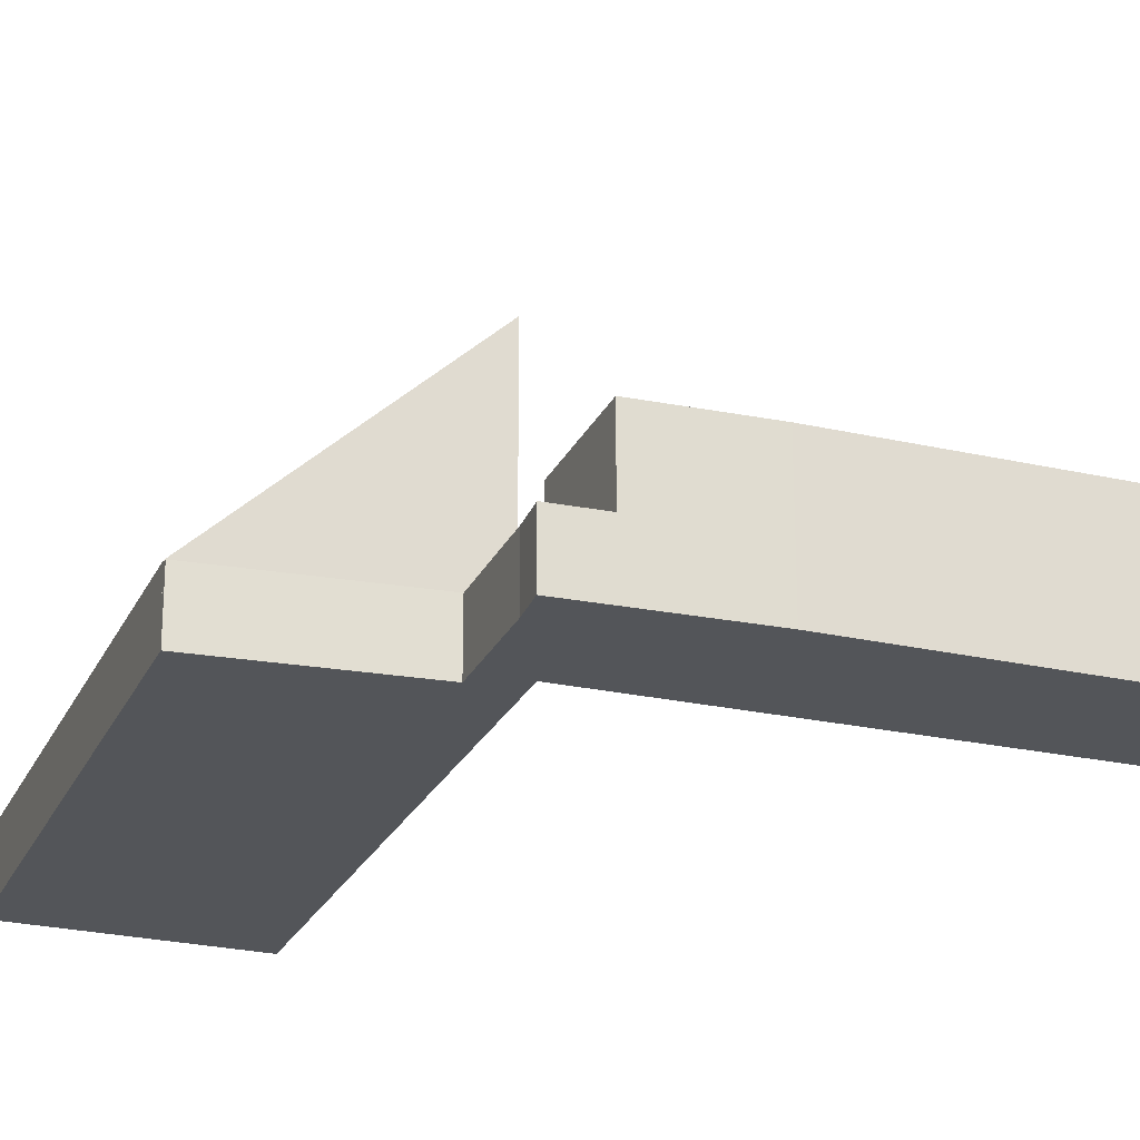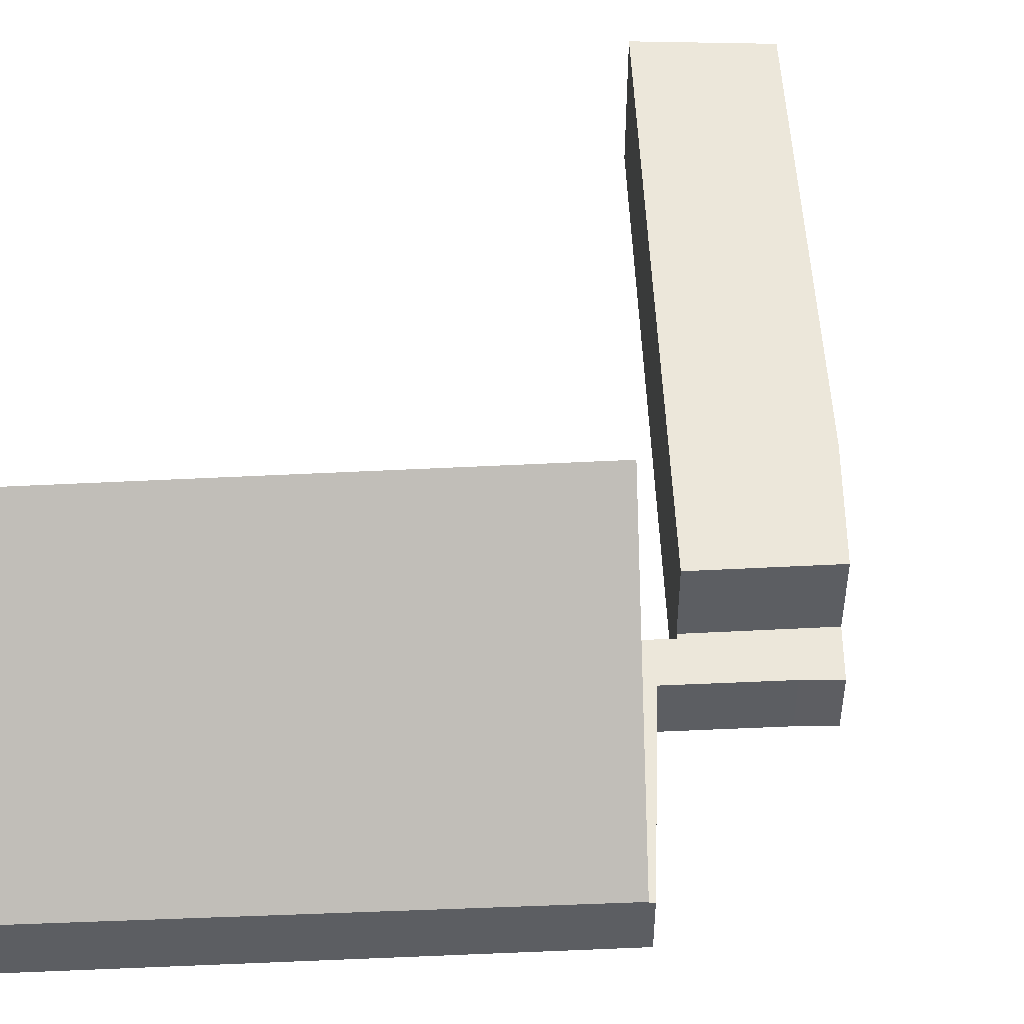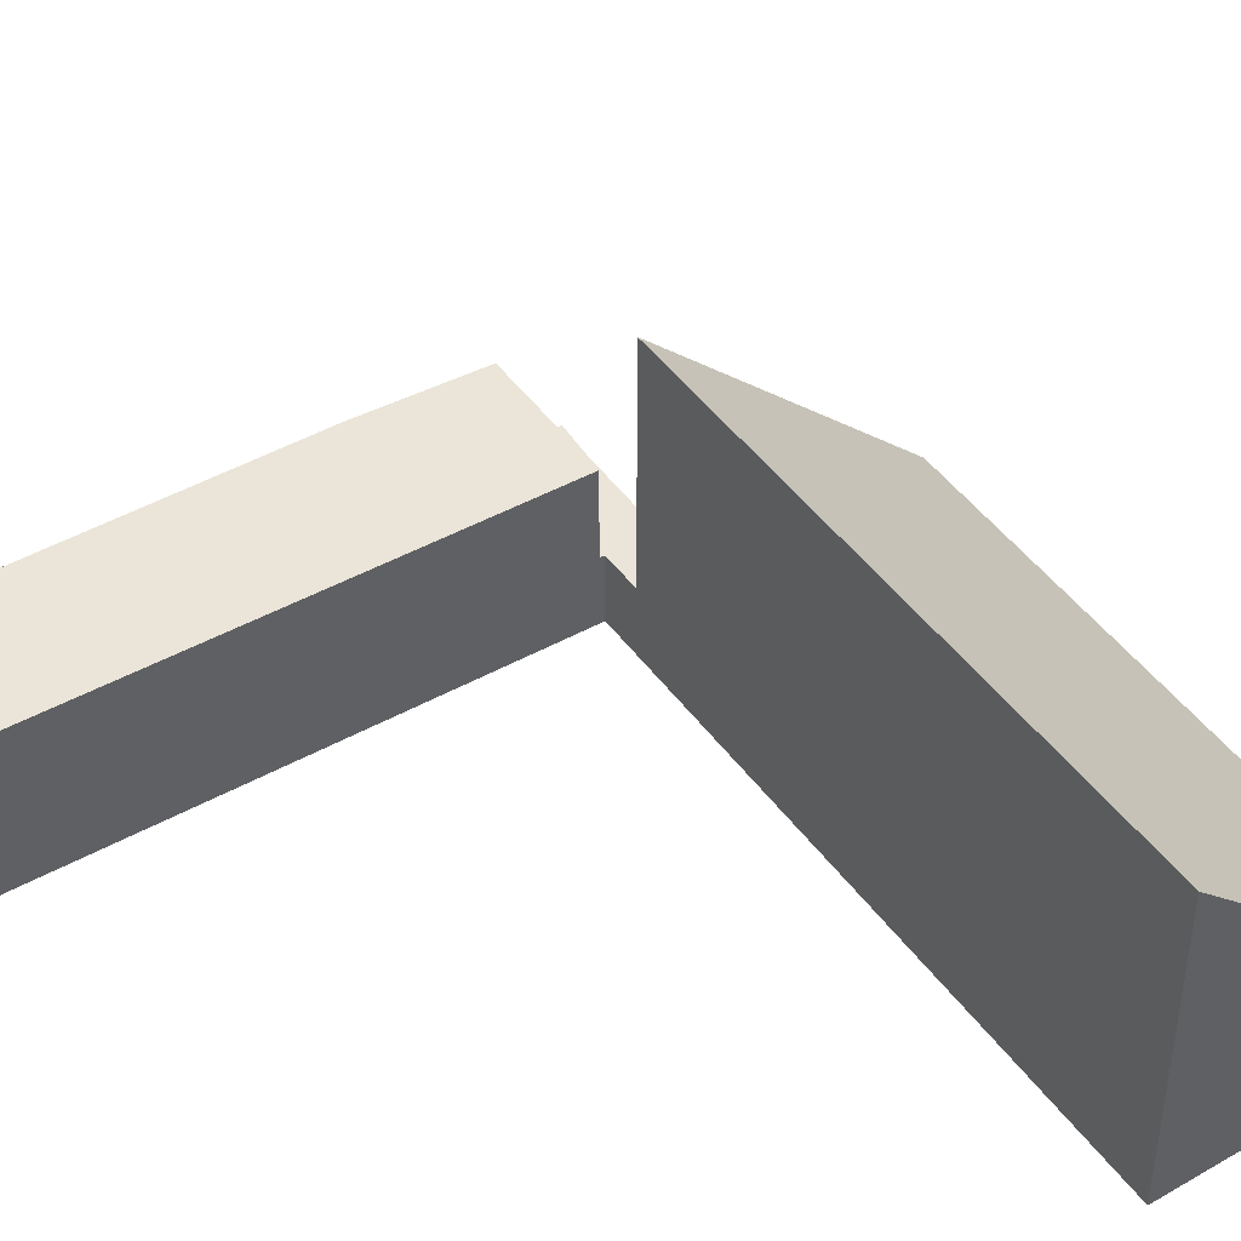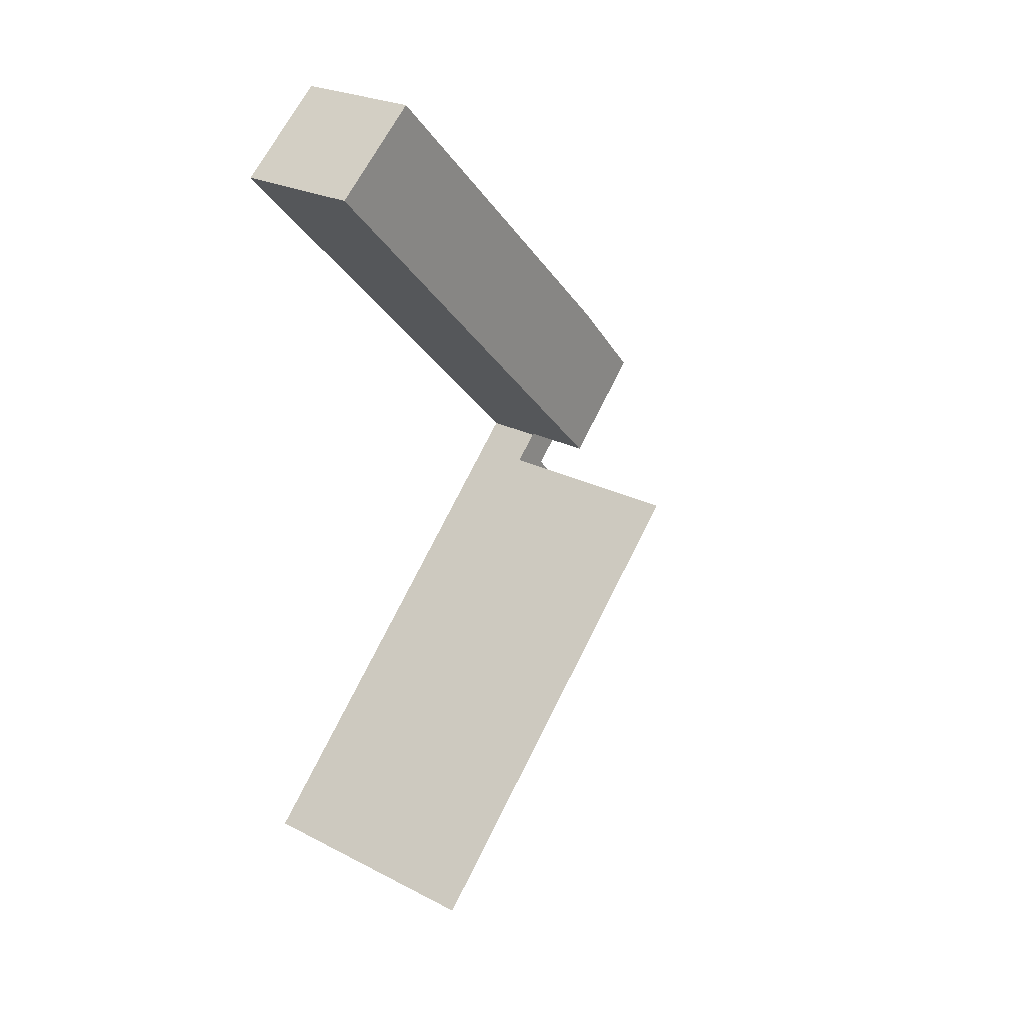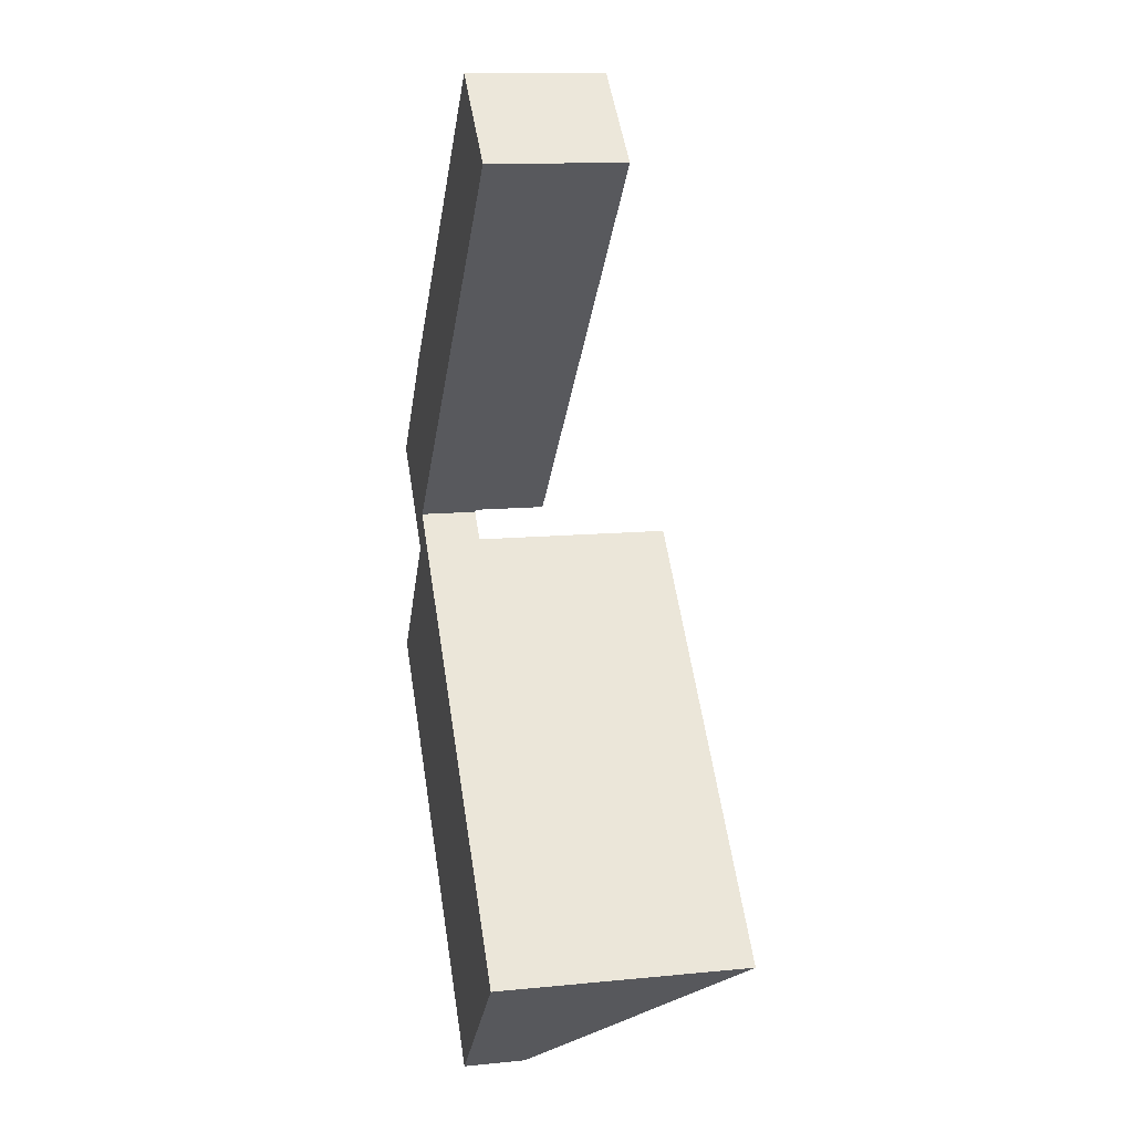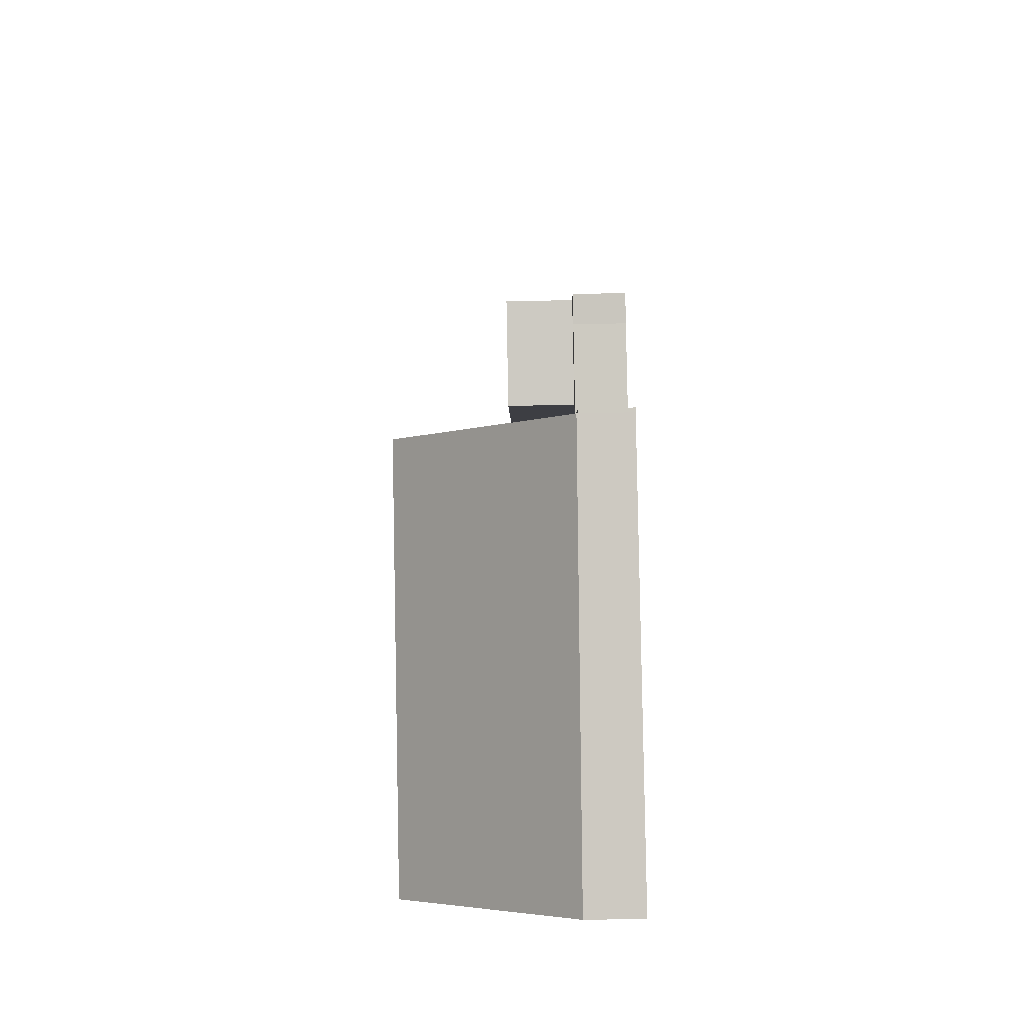
<metadata>
{"format":"obj","ext":"obj","renderer":"f3d","projection":"perspective","resolution":1024,"background":"white","views":[{"elev":-24.5,"azim":-65.5,"up":"+Y"},{"elev":51.6,"azim":-138.0,"up":"+Y"},{"elev":44.9,"azim":101.8,"up":"+Y"},{"elev":24.9,"azim":130.0,"up":"+Z"},{"elev":12.8,"azim":77.4,"up":"+Z"},{"elev":-49.2,"azim":-88.5,"up":"+Z"}]}
</metadata>
<code>
v  3.289 3.231 4.426
v  10.3 3.231 15.69
v  12.51 3.231 13.8
v  3.034 3.231 8.449
v  1.238 3.231 6.488
v  1.238 -3.973e-16 6.488
v  3.034 -5.174e-16 8.449
v  10.3 -9.604e-16 15.69
v  12.51 -8.448e-16 13.8
v  3.289 -2.71e-16 4.426
v  3.832 6.422 3.739
v  4.004 1.504 -3.955
v  0.085 1.459 -0.084
v  12.63 6.422 -5.101
v  8.862 1.56 -8.752
v  3.832 -2.289e-16 3.739
v  12.63 3.123e-16 -5.101
v  8.862 5.359e-16 -8.752
v  4.004 2.422e-16 -3.955
v  0.085 5.144e-18 -0.084
v  3.832 1.417 3.739
v  2.818 1.417 3.356
v  3.219 1.417 4.355
v  0.085 1.417 -0.084
v  0 1.417 8.677e-17
v  1.238 1.417 6.488
v  3.289 1.417 4.426
v  1.07 1.417 5.091
v  0.458 1.417 5.636
v  2.818 -2.055e-16 3.356
v  1.07 -3.117e-16 5.091
v  0.458 -3.451e-16 5.636
v  0 0 0
v  3.219 -2.667e-16 4.355
g defaultobject
f 1 2 3
f 2 1 4
f 4 1 5
f 6 4 5
f 4 6 7
f 7 2 4
f 2 7 8
f 8 3 2
f 3 8 9
f 9 1 3
f 1 9 10
f 10 5 1
f 5 10 6
f 7 9 8
f 9 7 10
f 10 7 6
f 11 12 13
f 12 11 14
f 12 14 15
f 16 14 11
f 14 16 17
f 17 15 14
f 15 17 18
f 18 12 15
f 12 18 19
f 12 19 13
f 13 19 20
f 13 16 11
f 16 13 20
f 20 17 16
f 17 20 19
f 17 19 18
f 21 22 23
f 22 21 24
f 22 24 25
f 23 26 27
f 26 23 22
f 26 22 28
f 26 28 29
f 30 28 22
f 28 30 31
f 31 29 28
f 29 31 32
f 20 25 24
f 25 20 33
f 32 26 29
f 26 32 6
f 33 22 25
f 22 33 30
f 6 27 26
f 27 6 10
f 34 21 23
f 21 34 16
f 10 23 27
f 23 10 34
f 16 24 21
f 24 16 20
f 32 10 6
f 10 32 31
f 10 31 34
f 34 31 30
f 34 30 16
f 16 30 20
f 20 30 33

</code>
